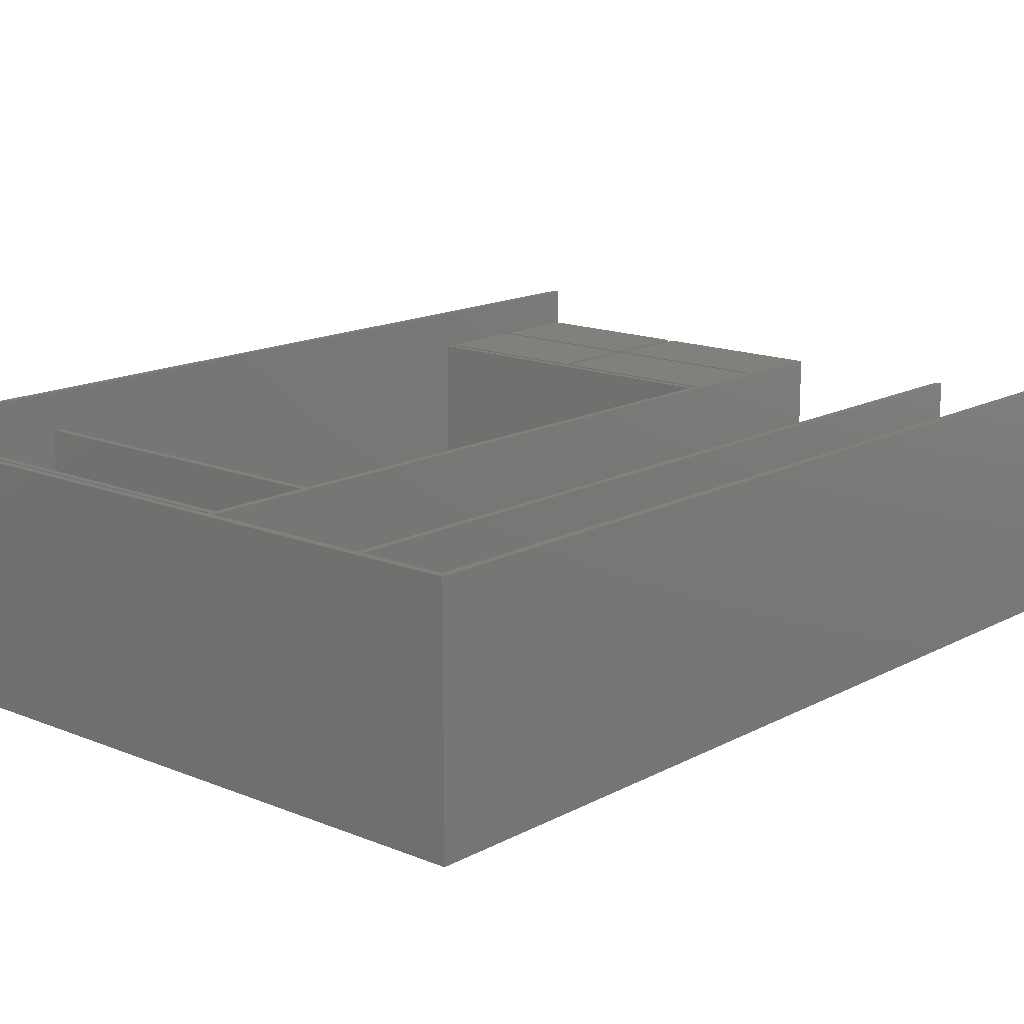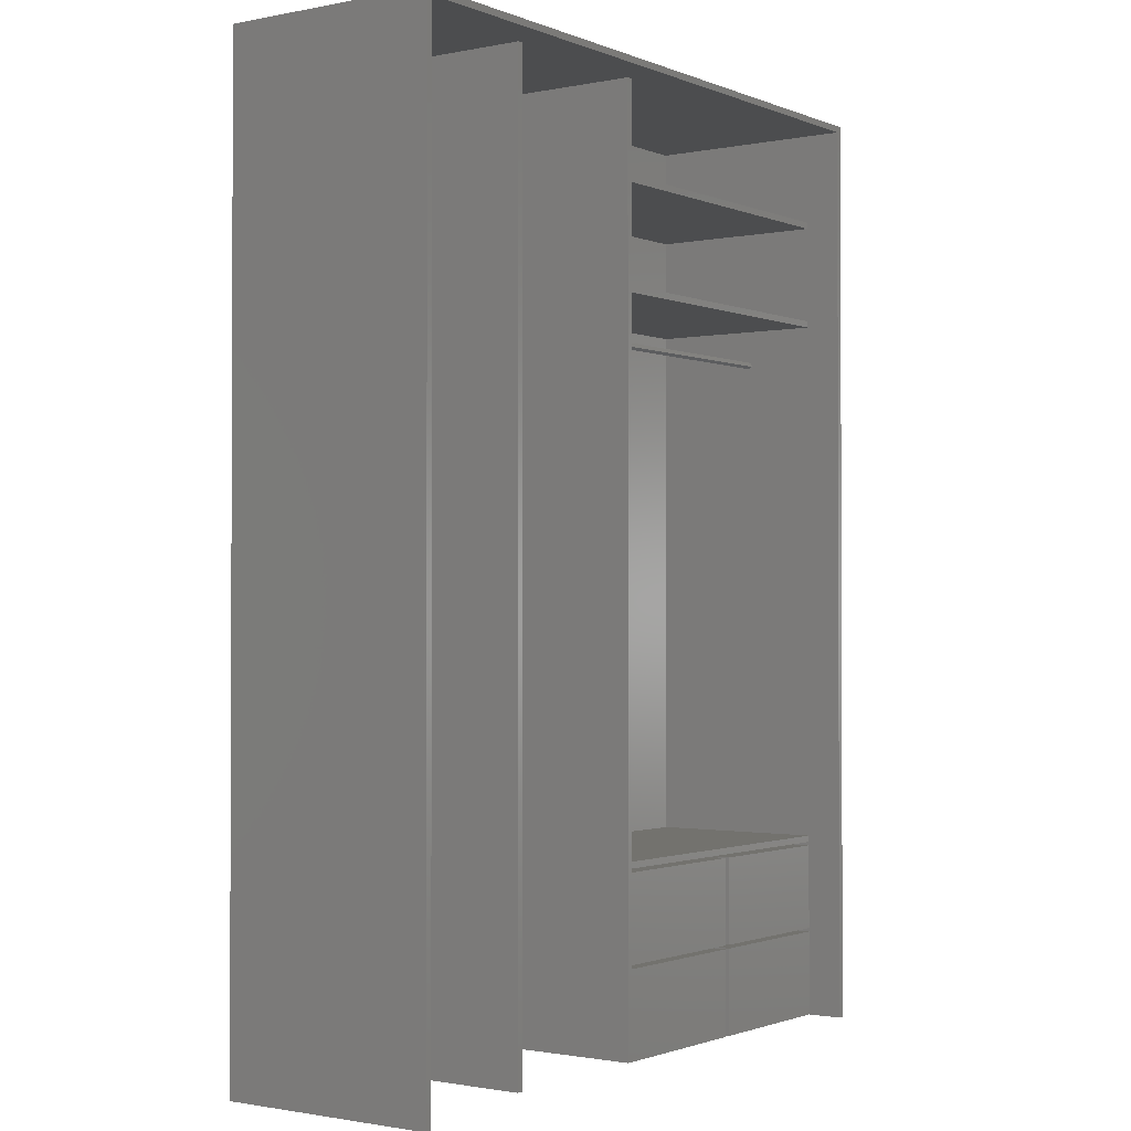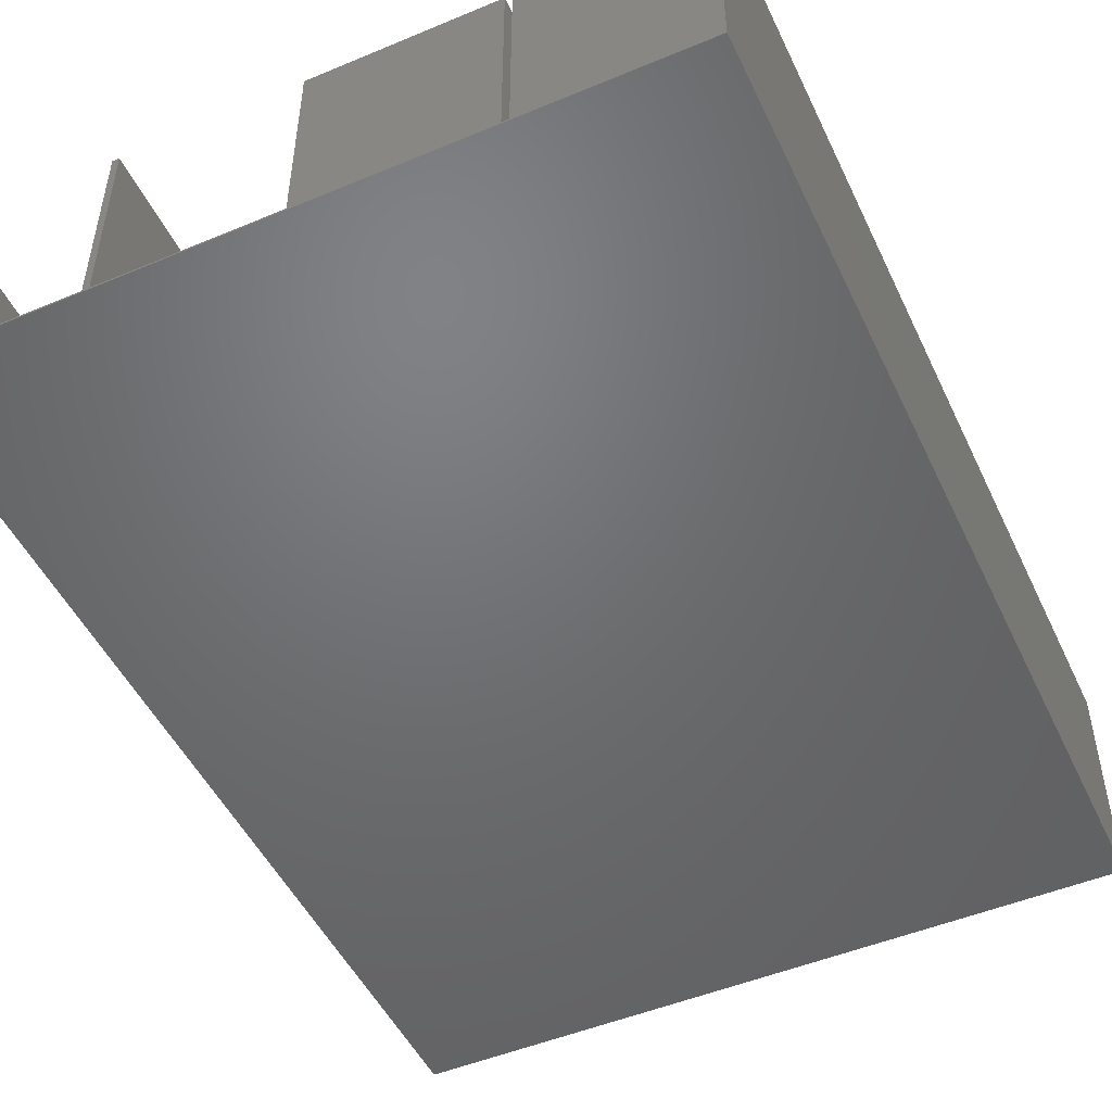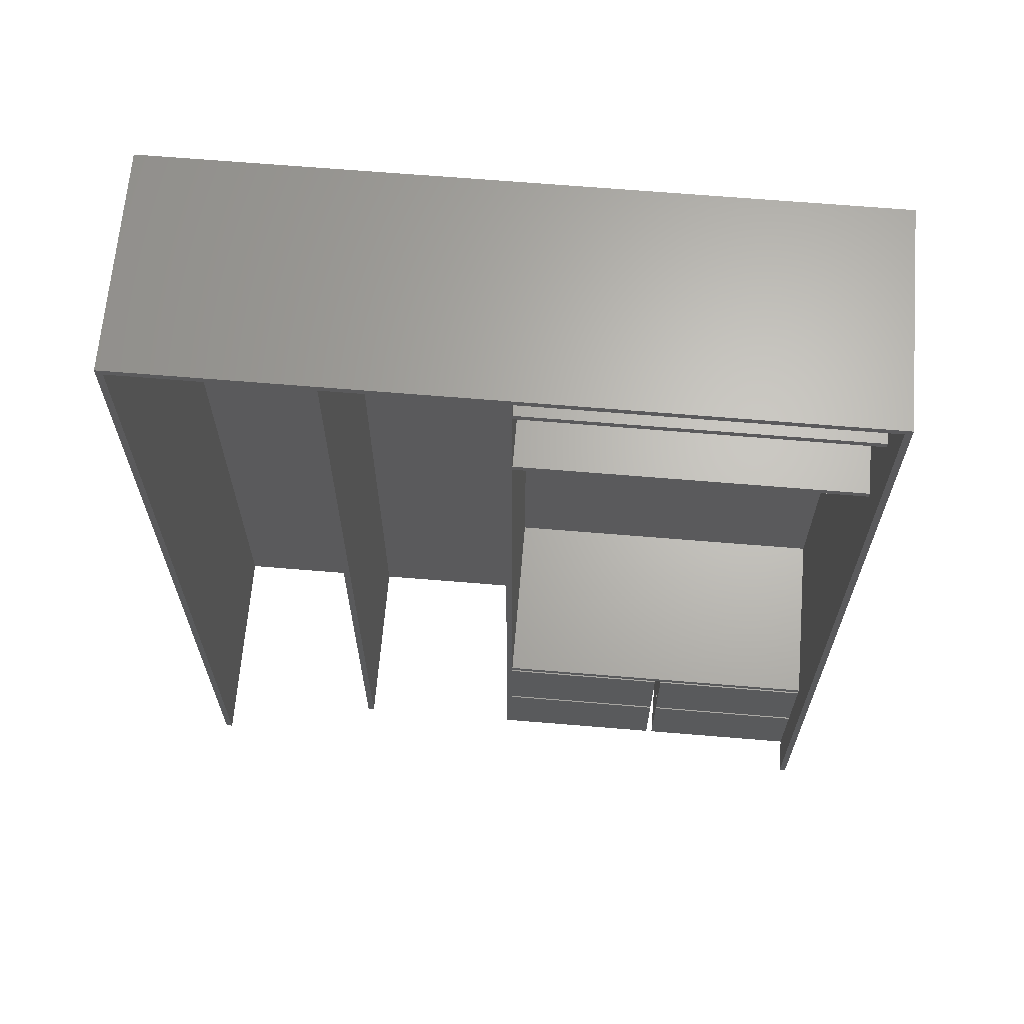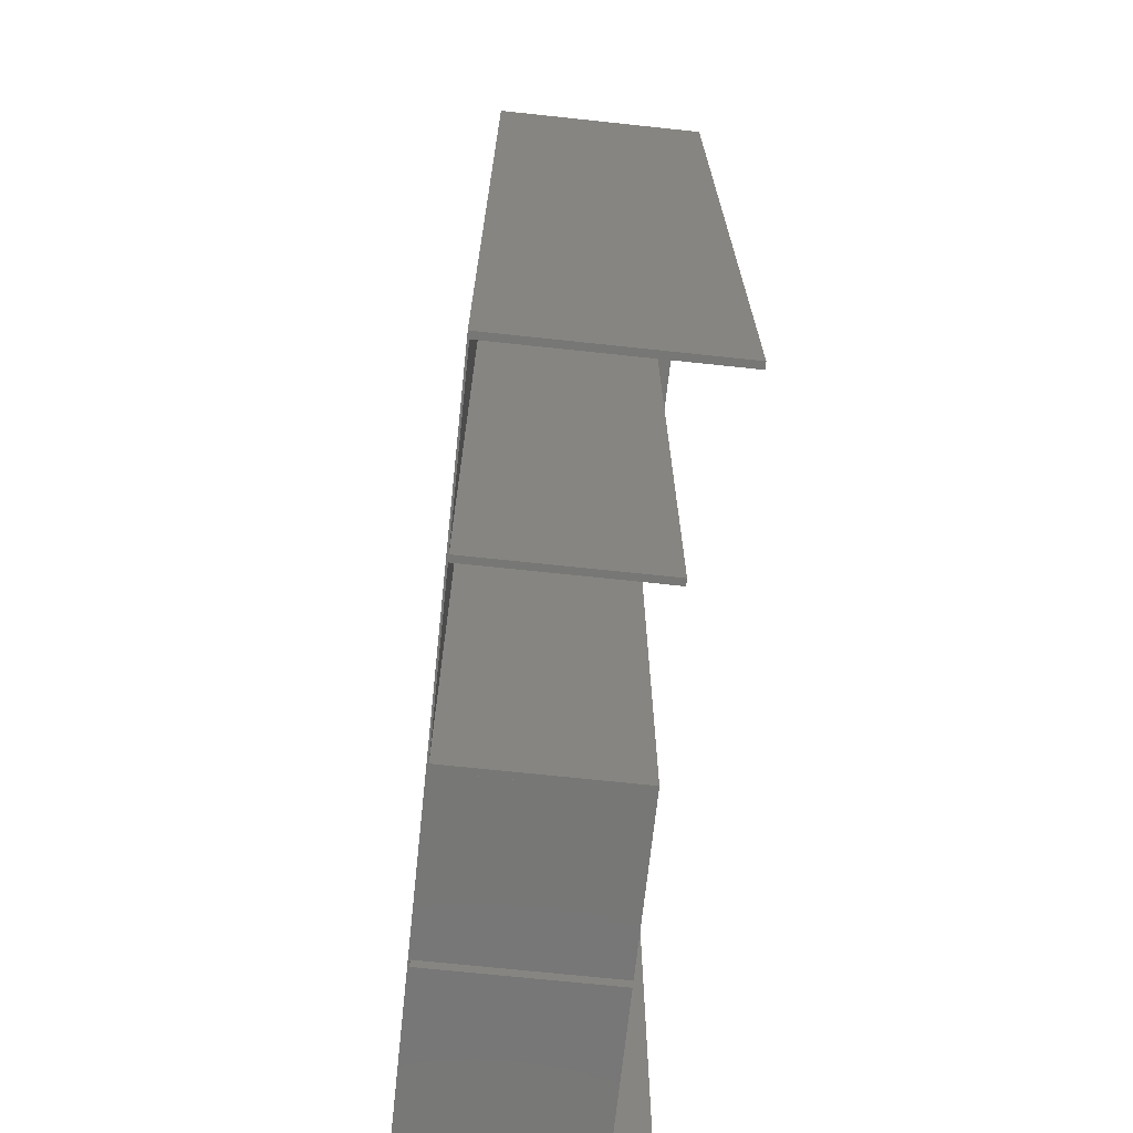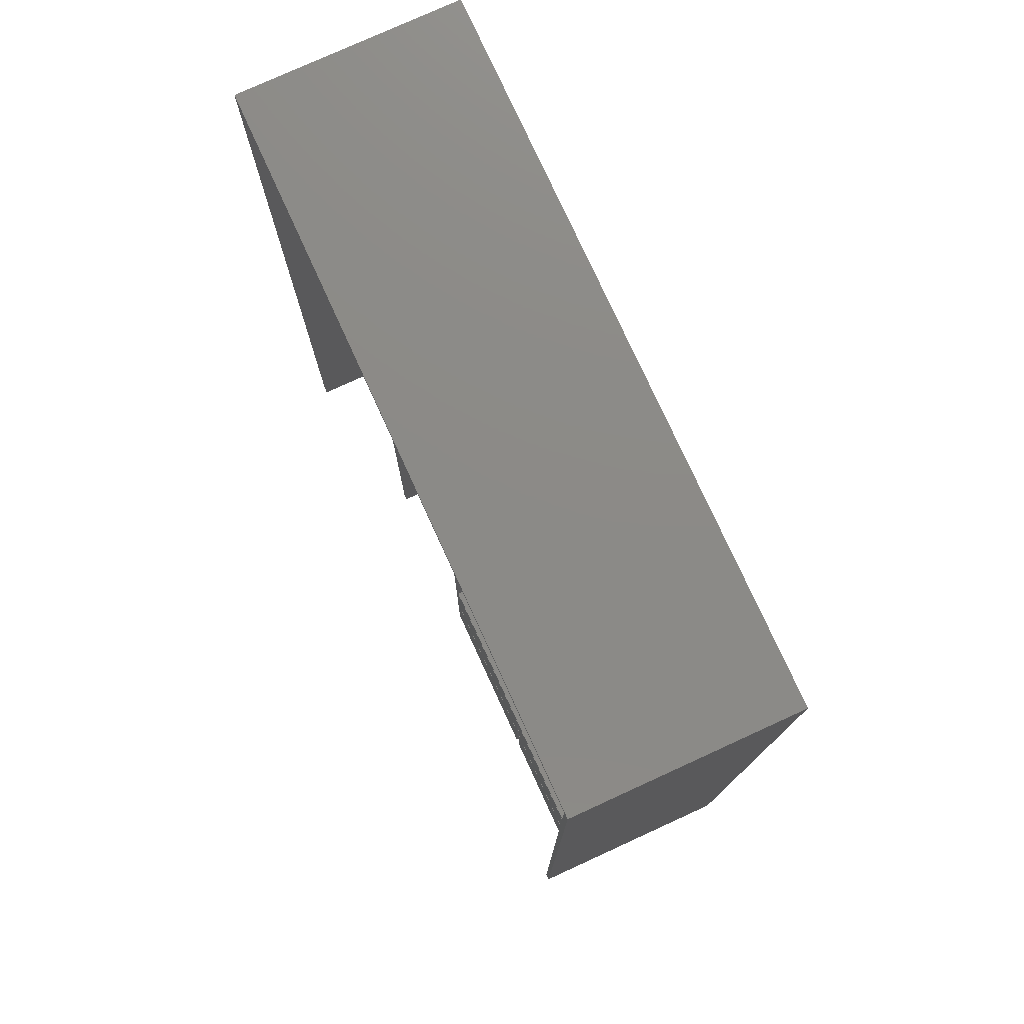
<metadata>
{"format":"stl","ext":"stl","renderer":"f3d","projection":"perspective","resolution":1024,"background":"white","views":[{"elev":15.0,"azim":41.3,"up":"+Y"},{"elev":-1.3,"azim":125.6,"up":"+Z"},{"elev":-49.4,"azim":-155.2,"up":"+Y"},{"elev":65.7,"azim":-175.2,"up":"+Z"},{"elev":-69.6,"azim":83.9,"up":"+Z"},{"elev":77.4,"azim":-114.6,"up":"+Z"}]}
</metadata>
<code>
# stl→obj: 94 verts, 188 faces
v -14.32 0.05 0
v -14.32 5 2.4
v -14.32 5 0
v -14.32 0.05 2.4
v -9.73 0.05 2.4
v -9.73 5 2.4
v 0 0 0
v -0.18 0.05 0
v 0 6 0
v -4.775 0.05 0
v -4.955 0.05 0
v -4.775 5 0
v -9.55 0.05 0
v -9.73 5 0
v -9.55 5 0
v -14.51 0.05 0
v -18.92 5 0
v -14.51 5 0
v -19.1 0 0
v -19.1 6 0
v -18.92 6 0
v -0.18 6 0
v -4.955 5 0
v -9.73 0.05 0
v 0 0 25.79
v -19.1 0 25.79
v -14.32 0.05 2.5
v -14.32 5 4.9
v -14.32 5 2.5
v -14.32 0.05 4.9
v -9.73 0.05 4.9
v -9.73 5 4.9
v -9.73 5 2.5
v -9.73 0.05 2.5
v -18.92 5 2.4
v -14.51 0.05 2.4
v -14.51 5 2.4
v -18.92 0.05 2.4
v -18.92 5 4.9
v -14.51 0.05 4.9
v -14.51 5 4.9
v -18.92 0.05 4.9
v -18.92 0.05 2.5
v -14.51 5 2.5
v -14.51 0.05 2.5
v -18.92 5 2.5
v -19.1 6 25.79
v 0 6 25.79
v -9.73 0.05 5.18
v -18.92 0.05 20
v -9.73 0.05 20
v -18.92 0.05 5.18
v -9.73 0.05 5
v -18.92 0.05 5
v -9.73 0.05 23.07
v -18.92 0.05 25.61
v -9.73 0.05 25.61
v -18.92 0.05 23.07
v -9.73 0.05 20.18
v -18.92 0.05 22.89
v -9.73 0.05 22.89
v -18.92 0.05 20.18
v -4.775 0.05 25.61
v -0.18 0.05 25.61
v -9.55 0.05 25.61
v -4.955 0.05 25.61
v -0.18 6 25.61
v -18.92 6 25.61
v -18.92 5 5
v -18.92 5 20
v -18.92 3.095 18.97
v -18.92 5 5.18
v -18.92 3.059 19.08
v -18.92 2.941 19.08
v -18.92 2.905 18.97
v -18.92 5 20.18
v -18.92 5 22.89
v -18.92 5 23.07
v -18.92 3 18.9
v -9.73 5 25.61
v -4.955 5 25.61
v -4.775 5 25.61
v -9.55 5 25.61
v -9.73 5 5
v -9.73 5 22.89
v -9.73 5 20.18
v -9.73 5 5.18
v -9.73 3.095 18.97
v -9.73 5 20
v -9.73 3 18.9
v -9.73 3.059 19.08
v -9.73 2.941 19.08
v -9.73 2.905 18.97
v -9.73 5 23.07
f 1 2 3
f 2 1 4
f 2 5 6
f 5 2 4
f 7 8 9
f 7 10 8
f 10 11 12
f 7 11 10
f 7 13 11
f 13 14 15
f 13 1 14
f 7 1 13
f 7 16 1
f 16 17 18
f 19 16 7
f 19 17 16
f 20 17 19
f 17 20 21
f 9 8 22
f 12 11 23
f 14 1 3
f 5 14 6
f 14 5 24
f 14 2 6
f 2 14 3
f 19 25 26
f 25 19 7
f 27 28 29
f 28 27 30
f 28 31 32
f 31 28 30
f 27 33 34
f 33 27 29
f 31 33 32
f 33 31 34
f 33 28 32
f 28 33 29
f 35 36 37
f 36 35 38
f 36 18 37
f 18 36 16
f 18 35 37
f 35 18 17
f 39 40 41
f 40 39 42
f 43 44 45
f 44 43 46
f 40 44 41
f 44 40 45
f 44 39 41
f 39 44 46
f 19 47 20
f 47 19 26
f 47 25 48
f 25 47 26
f 25 9 48
f 9 25 7
f 49 50 51
f 50 49 52
f 1 36 4
f 36 1 16
f 4 27 34
f 27 4 45
f 4 34 5
f 36 45 4
f 45 36 43
f 43 36 38
f 27 40 30
f 40 27 45
f 30 53 31
f 53 30 54
f 40 54 30
f 54 40 42
f 31 53 24
f 31 24 5
f 5 34 31
f 55 56 57
f 56 55 58
f 59 60 61
f 60 59 62
f 8 63 64
f 63 8 10
f 11 65 66
f 65 11 13
f 8 67 22
f 67 8 64
f 48 67 47
f 9 67 48
f 67 9 22
f 68 47 67
f 20 68 21
f 68 20 47
f 43 35 46
f 35 43 38
f 54 39 69
f 39 54 42
f 70 71 72
f 70 73 71
f 70 74 73
f 74 50 75
f 50 74 70
f 60 76 77
f 76 60 62
f 77 68 78
f 56 78 68
f 78 56 58
f 76 68 77
f 70 68 76
f 68 70 21
f 72 21 70
f 69 21 72
f 39 21 69
f 46 21 39
f 35 21 46
f 21 35 17
f 79 72 71
f 50 79 75
f 79 50 52
f 79 52 72
f 57 56 80
f 66 65 81
f 82 64 63
f 64 82 67
f 81 67 82
f 83 81 65
f 83 67 81
f 80 67 83
f 80 68 67
f 68 80 56
f 24 84 14
f 84 24 53
f 59 85 86
f 85 59 61
f 87 88 89
f 87 90 88
f 49 90 87
f 51 90 49
f 91 89 88
f 92 89 91
f 92 51 89
f 93 51 92
f 90 51 93
f 55 80 94
f 80 55 57
f 65 15 83
f 15 65 13
f 83 94 80
f 94 85 78
f 83 85 94
f 83 86 85
f 86 89 76
f 83 89 86
f 83 87 89
f 87 84 72
f 15 87 83
f 87 15 84
f 84 15 14
f 78 85 77
f 76 89 70
f 72 84 69
f 88 73 91
f 73 88 71
f 73 92 91
f 92 73 74
f 75 92 74
f 92 75 93
f 79 88 90
f 88 79 71
f 75 90 93
f 90 75 79
f 76 59 86
f 59 76 62
f 50 89 51
f 89 50 70
f 78 55 94
f 55 78 58
f 60 85 61
f 85 60 77
f 72 49 87
f 49 72 52
f 54 84 53
f 84 54 69
f 11 81 23
f 81 11 66
f 63 12 82
f 12 63 10
f 12 81 82
f 81 12 23

</code>
